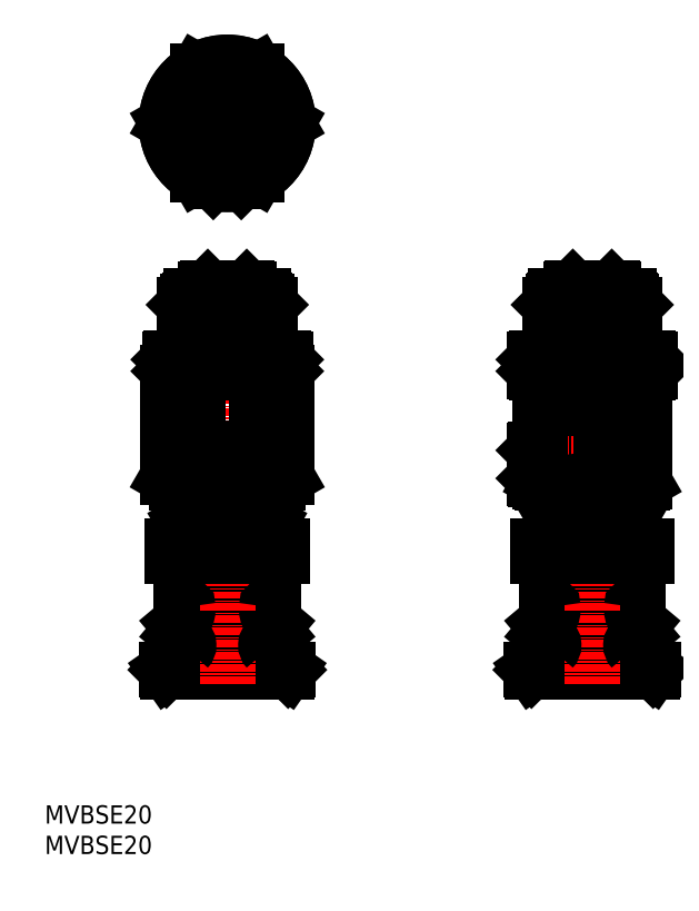
<metadata>
{"format":"dxf","ext":"dxf","renderer":"ezdxf+matplotlib","layout":"modelspace","background":"white","min_lineweight":24,"dpi":150}
</metadata>
<code>
0
SECTION
2
ENTITIES
0
INSERT
8
0
2
*U6
10
0
20
0
30
0
0
INSERT
8
0
2
*U7
10
0
20
0
30
0
0
LINE
8
0
10
23.98
20
39.19
30
0
11
35.93
21
39.19
31
0
0
LINE
8
0
10
22.54
20
37
30
0
11
37.5
21
37
31
0
0
LINE
8
0
10
24.33
20
34.36
30
0
11
35.45
21
34.36
31
0
0
LINE
8
0
10
20
20
30.25
30
0
11
40
21
30.25
31
0
0
LINE
8
0
10
22.79
20
38.5
30
0
11
21.91
21
37.77
31
0
0
LINE
8
0
10
23.5
20
40.6
30
0
11
23.5
21
40.03
31
0
0
LINE
8
0
10
23.36
20
33.6
30
0
11
20
21
30.25
31
0
0
LINE
8
0
10
20.17
20
30
30
0
11
20
21
30.25
31
0
0
LINE
8
0
10
37.21
20
38.5
30
0
11
38.09
21
37.77
31
0
0
LINE
8
0
10
36.71
20
35.08
30
0
11
38.09
21
36.23
31
0
0
LINE
8
0
10
36.64
20
33.6
30
0
11
40
21
30.25
31
0
0
LINE
8
0
10
23.29
20
35.08
30
0
11
21.91
21
36.23
31
0
0
LINE
8
0
10
39.83
20
30
30
0
11
40
21
30.25
31
0
0
LINE
8
0
10
36.5
20
40.6
30
0
11
36.5
21
40.03
31
0
0
LINE
8
0
10
22.9
20
41
30
0
11
37.1
21
41
31
0
0
LINE
8
0
10
20.17
20
30
30
0
11
39.83
21
30
31
0
0
LINE
8
0
10
37.5
20
47
30
0
11
37.5
21
41.4
31
0
0
LINE
8
0
10
22.5
20
47
30
0
11
22.5
21
41.4
31
0
0
LINE
8
CENTER
10
30
20
95.16
30
0
11
30
21
27.74
31
0
0
LINE
8
0
10
21
20
50.6
30
0
11
39
21
50.6
31
0
0
LINE
8
0
10
21
20
49
30
0
11
39
21
49
31
0
0
LINE
8
0
10
39
20
50.6
30
0
11
39
21
49
31
0
0
LINE
8
0
10
21
20
50.6
30
0
11
21
21
49
31
0
0
LINE
8
0
10
33.2
20
93
30
0
11
26.8
21
93
31
0
0
LINE
8
0
10
35
20
61
30
0
11
35
21
55
31
0
0
LINE
8
0
10
25
20
61
30
0
11
25
21
55
31
0
0
LINE
8
0
10
35.75
20
55
30
0
11
24.25
21
55
31
0
0
LINE
8
0
10
23.07
20
54.32
30
0
11
23.07
21
50.6
31
0
0
LINE
8
0
10
26.54
20
54.32
30
0
11
26.54
21
50.6
31
0
0
LINE
8
0
10
33.46
20
54.32
30
0
11
33.46
21
50.6
31
0
0
LINE
8
0
10
36.93
20
54.32
30
0
11
36.93
21
50.6
31
0
0
LINE
8
0
10
23.07
20
54.32
30
0
11
24.25
21
55
31
0
0
LINE
8
0
10
35.75
20
55
30
0
11
36.93
21
54.32
31
0
0
LINE
8
0
10
36.2
20
91
30
0
11
23.8
21
91
31
0
0
LINE
8
0
10
38.25
20
61
30
0
11
21.75
21
61
31
0
0
LINE
8
0
10
28.5
20
61
30
0
11
28.5
21
57.5
31
0
0
LINE
8
0
10
31.5
20
61
30
0
11
31.5
21
57.5
31
0
0
LINE
8
0
10
39.81
20
79
30
0
11
20.19
21
79
31
0
0
LINE
8
0
10
20.19
20
79
30
0
11
20.19
21
61.9
31
0
0
LINE
8
0
10
25.09
20
79
30
0
11
25.09
21
61.9
31
0
0
LINE
8
0
10
34.91
20
79
30
0
11
34.91
21
61.9
31
0
0
LINE
8
0
10
39.81
20
79
30
0
11
39.81
21
61.9
31
0
0
LINE
8
0
10
23
20
90.2
30
0
11
23
21
81.5
31
0
0
LINE
8
0
10
37
20
90.2
30
0
11
37
21
81.5
31
0
0
LINE
8
0
10
23
20
90.2
30
0
11
37
21
90.2
31
0
0
LINE
8
0
10
23.8
20
91
30
0
11
23
21
90.2
31
0
0
LINE
8
0
10
20.19
20
61.9
30
0
11
21.75
21
61
31
0
0
LINE
8
0
10
38.25
20
61
30
0
11
39.81
21
61.9
31
0
0
LINE
8
0
10
36.2
20
91
30
0
11
37
21
90.2
31
0
0
LINE
8
CENTER
10
34.91
20
64
30
0
11
25.09
21
64
31
0
0
LINE
8
0
10
27.54
20
64.45
30
0
11
32.46
21
64.45
31
0
0
LINE
8
0
10
27.54
20
63.55
30
0
11
32.46
21
63.55
31
0
0
LINE
8
0
10
23.54
20
90.74
30
0
11
23.54
21
81.94
31
0
0
LINE
8
0
10
36.46
20
90.74
30
0
11
36.46
21
81.94
31
0
0
LINE
8
0
10
36.71
20
81.5
30
0
11
36.46
21
81.94
31
0
0
LINE
8
0
10
23.29
20
81.5
30
0
11
23.54
21
81.94
31
0
0
LINE
8
0
10
33.5
20
92.7
30
0
11
33.5
21
91.6
31
0
0
LINE
8
0
10
26.5
20
92.7
30
0
11
26.5
21
91.6
31
0
0
LINE
8
0
10
36
20
91.6
30
0
11
24
21
91.6
31
0
0
LINE
8
0
10
20.5
20
81.2
30
0
11
20.5
21
79.3
31
0
0
LINE
8
0
10
39.5
20
81.2
30
0
11
39.5
21
79.3
31
0
0
LINE
8
0
10
39.2
20
81.5
30
0
11
20.8
21
81.5
31
0
0
LINE
8
0
10
20.5
20
79.3
30
0
11
20.8
21
79
31
0
0
LINE
8
0
10
20.5
20
81.2
30
0
11
20.8
21
81.5
31
0
0
LINE
8
0
10
20.5
20
79.3
30
0
11
39.5
21
79.3
31
0
0
LINE
8
0
10
20.5
20
81.2
30
0
11
39.5
21
81.2
31
0
0
LINE
8
0
10
39.2
20
81.5
30
0
11
39.5
21
81.2
31
0
0
LINE
8
0
10
39.5
20
79.3
30
0
11
39.2
21
79
31
0
0
LINE
8
0
10
26.5
20
92.7
30
0
11
33.5
21
92.7
31
0
0
LINE
8
0
10
26.5
20
92.7
30
0
11
26.8
21
93
31
0
0
LINE
8
0
10
33.2
20
93
30
0
11
33.5
21
92.7
31
0
0
LINE
8
0
10
36
20
91.6
30
0
11
36
21
91
31
0
0
LINE
8
0
10
24
20
91.6
30
0
11
24
21
91
31
0
0
LINE
8
0
10
23.54
20
81.94
30
0
11
36.46
21
81.94
31
0
0
LINE
8
0
10
34.11
20
91.6
30
0
11
34.11
21
91
31
0
0
LINE
8
0
10
25.89
20
91.6
30
0
11
25.89
21
91
31
0
0
ARC
8
0
10
21.5
20
40.03
30
0
40
2
50
310
51
0
0
ARC
8
0
10
22.56
20
37
30
0
40
1
50
130
51
230
0
ARC
8
0
10
22.65
20
34.31
30
0
40
1
50
315
51
50
0
ARC
8
0
10
23.1
20
40.6
30
0
40
0.4
50
0
51
90
0
ARC
8
0
10
38.5
20
40.03
30
0
40
2
50
180
51
230
0
ARC
8
0
10
37.44
20
37
30
0
40
1
50
310
51
50
0
ARC
8
0
10
37.35
20
34.31
30
0
40
1
50
130
51
225
0
ARC
8
0
10
36.9
20
40.6
30
0
40
0.4
50
90
51
180
0
ARC
8
0
10
22.9
20
41.4
30
0
40
0.4
50
180
51
270
0
ARC
8
0
10
37.1
20
41.4
30
0
40
0.4
50
270
51
0
0
ARC
8
0
10
24.5
20
47
30
0
40
2
50
90
51
180
0
ARC
8
0
10
35.5
20
47
30
0
40
2
50
0
51
90
0
ARC
8
0
10
24.8
20
52.45
30
0
40
2.545
50
47.12
51
90
0
ARC
8
0
10
30
20
45.84
30
0
40
9.161
50
67.78
51
112.2
0
ARC
8
0
10
35.2
20
52.45
30
0
40
2.545
50
90
51
132.9
0
ARC
8
0
10
30
20
57.5
30
0
40
1.5
50
180
51
0
0
ARC
8
0
10
37.36
20
64.78
30
0
40
3.784
50
229.6
51
289.6
0
ARC
8
0
10
30
20
74.78
30
0
40
13.78
50
249.1
51
290.9
0
ARC
8
0
10
22.64
20
64.78
30
0
40
3.784
50
250.4
51
310.4
0
ARC
8
0
10
30
20
64
30
0
40
2.3
50
11.28
51
168.7
0
ARC
8
0
10
30
20
64
30
0
40
2.3
50
191.3
51
348.7
0
CIRCLE
8
0
10
30
20
64
30
0
40
2.5
0
CIRCLE
8
0
10
30
20
64
30
0
40
2.6
0
LINE
8
CENTER
10
30
20
131
30
0
11
30
21
109
31
0
0
LINE
8
CENTER
10
41.2
20
120
30
0
11
18.95
21
120
31
0
0
LINE
8
0
10
25.09
20
111.5
30
0
11
24.76
21
112.1
31
0
0
LINE
8
0
10
34.91
20
111.5
30
0
11
34.24
21
111.5
31
0
0
LINE
8
0
10
39.81
20
120
30
0
11
39.48
21
120.6
31
0
0
LINE
8
0
10
20.19
20
120
30
0
11
20.52
21
120.6
31
0
0
LINE
8
0
10
34.91
20
128.5
30
0
11
34.24
21
128.5
31
0
0
LINE
8
0
10
39.81
20
120
30
0
11
39.48
21
119.4
31
0
0
LINE
8
0
10
25.76
20
128.5
30
0
11
25.09
21
128.5
31
0
0
LINE
8
0
10
24.76
20
127.9
30
0
11
25.09
21
128.5
31
0
0
LINE
8
0
10
20.52
20
119.4
30
0
11
20.19
21
120
31
0
0
LINE
8
0
10
25.76
20
111.5
30
0
11
25.09
21
111.5
31
0
0
LINE
8
0
10
35.24
20
112.1
30
0
11
34.91
21
111.5
31
0
0
LINE
8
0
10
35.24
20
127.9
30
0
11
34.91
21
128.5
31
0
0
LINE
8
0
10
32.3
20
110.5
30
0
11
27.7
21
110.5
31
0
0
LINE
8
0
10
32.5
20
110.8
30
0
11
32.5
21
110.7
31
0
0
LINE
8
0
10
32.5
20
110.7
30
0
11
31.94
21
110.7
31
0
0
LINE
8
0
10
27.5
20
110.7
30
0
11
27.7
21
110.5
31
0
0
LINE
8
0
10
27.5
20
110.8
30
0
11
27.5
21
110.7
31
0
0
LINE
8
0
10
27.5
20
110.7
30
0
11
28.06
21
110.7
31
0
0
LINE
8
0
10
32.5
20
110.7
30
0
11
32.3
21
110.5
31
0
0
LINE
8
0
10
27.07
20
118.1
30
0
11
25.89
21
116.5
31
0
0
LINE
8
0
10
25.73
20
120
30
0
11
26.5
21
120
31
0
0
LINE
8
0
10
33.5
20
120
30
0
11
34.27
21
120
31
0
0
LINE
8
0
10
30.91
20
123.4
30
0
11
31.11
21
124.1
31
0
0
LINE
8
0
10
28.89
20
124.1
30
0
11
29.09
21
123.4
31
0
0
LINE
8
0
10
32.93
20
118.1
30
0
11
34.11
21
116.5
31
0
0
CIRCLE
8
0
10
30
20
120
30
0
40
10
0
CIRCLE
8
0
10
30
20
120
30
0
40
8.5
0
CIRCLE
8
0
10
30
20
120
30
0
40
9.5
0
CIRCLE
8
0
10
30
20
120
30
0
40
7
0
CIRCLE
8
0
10
30
20
120
30
0
40
6.459
0
CIRCLE
8
0
10
30
20
120
30
0
40
6
0
CIRCLE
8
0
10
30
20
120
30
0
40
3.5
0
CIRCLE
8
0
10
30
20
120
30
0
40
3.2
0
CIRCLE
8
0
10
30
20
120
30
0
40
6.2
0
CIRCLE
8
0
10
30
20
120
30
0
40
9.2
0
CIRCLE
8
0
10
30
20
120
30
0
40
1.65
0
ARC
8
0
10
30
20
120
30
0
40
6
50
325
51
215
0
ARC
8
0
10
25.49
20
116.8
30
0
40
0.5
50
215
51
322.5
0
ARC
8
0
10
34.51
20
116.8
30
0
40
0.5
50
217.5
51
325
0
ARC
8
0
10
30
20
120
30
0
40
4.8
50
6.677
51
68.32
0
ARC
8
0
10
28.41
20
124
30
0
40
0.5
50
15
51
111.7
0
ARC
8
0
10
31.59
20
124
30
0
40
0.5
50
68.32
51
165
0
ARC
8
0
10
30
20
120
30
0
40
4.8
50
111.7
51
173.3
0
ARC
8
0
10
25.73
20
120.5
30
0
40
0.5
50
173.3
51
270
0
ARC
8
0
10
34.27
20
120.5
30
0
40
0.5
50
270
51
6.677
0
CIRCLE
8
0
10
30
20
120
30
0
40
10
0
LINE
8
0
10
96.02
20
39.19
30
0
11
84.07
21
39.19
31
0
0
LINE
8
0
10
97.46
20
37
30
0
11
82.5
21
37
31
0
0
LINE
8
0
10
95.67
20
34.36
30
0
11
84.55
21
34.36
31
0
0
LINE
8
0
10
100
20
30.25
30
0
11
80
21
30.25
31
0
0
LINE
8
0
10
97.21
20
38.5
30
0
11
98.09
21
37.77
31
0
0
LINE
8
0
10
96.5
20
40.6
30
0
11
96.5
21
40.03
31
0
0
LINE
8
0
10
96.64
20
33.6
30
0
11
100
21
30.25
31
0
0
LINE
8
0
10
99.83
20
30
30
0
11
100
21
30.25
31
0
0
LINE
8
0
10
82.79
20
38.5
30
0
11
81.91
21
37.77
31
0
0
LINE
8
0
10
83.29
20
35.08
30
0
11
81.91
21
36.23
31
0
0
LINE
8
0
10
83.36
20
33.6
30
0
11
80
21
30.25
31
0
0
LINE
8
0
10
96.71
20
35.08
30
0
11
98.09
21
36.23
31
0
0
LINE
8
0
10
80.17
20
30
30
0
11
80
21
30.25
31
0
0
LINE
8
0
10
83.5
20
40.6
30
0
11
83.5
21
40.03
31
0
0
LINE
8
0
10
97.1
20
41
30
0
11
82.9
21
41
31
0
0
LINE
8
0
10
99.83
20
30
30
0
11
80.17
21
30
31
0
0
LINE
8
0
10
82.5
20
47
30
0
11
82.5
21
41.4
31
0
0
LINE
8
0
10
97.5
20
47
30
0
11
97.5
21
41.4
31
0
0
LINE
8
CENTER
10
90
20
95.16
30
0
11
90
21
27.74
31
0
0
LINE
8
0
10
99
20
50.6
30
0
11
81
21
50.6
31
0
0
LINE
8
0
10
99
20
49
30
0
11
81
21
49
31
0
0
LINE
8
0
10
81
20
50.6
30
0
11
81
21
49
31
0
0
LINE
8
0
10
99
20
50.6
30
0
11
99
21
49
31
0
0
LINE
8
0
10
81.5
20
61.14
30
0
11
81.75
21
61
31
0
0
LINE
8
0
10
83
20
90.2
30
0
11
97
21
90.2
31
0
0
LINE
8
0
10
96.71
20
81.5
30
0
11
96.46
21
81.94
31
0
0
LINE
8
0
10
95.75
20
55
30
0
11
84.25
21
55
31
0
0
LINE
8
0
10
85
20
61
30
0
11
85
21
55
31
0
0
LINE
8
0
10
95
20
61
30
0
11
95
21
55
31
0
0
LINE
8
0
10
83.8
20
91
30
0
11
83
21
90.2
31
0
0
LINE
8
0
10
97
20
90.2
30
0
11
97
21
81.5
31
0
0
LINE
8
0
10
95.75
20
55
30
0
11
96
21
54.86
31
0
0
LINE
8
0
10
84
20
54.86
30
0
11
84
21
50.6
31
0
0
LINE
8
0
10
96
20
54.86
30
0
11
96
21
50.6
31
0
0
LINE
8
0
10
83.54
20
90.74
30
0
11
83.54
21
81.94
31
0
0
LINE
8
0
10
98.25
20
61
30
0
11
81.75
21
61
31
0
0
LINE
8
0
10
96.2
20
91
30
0
11
83.8
21
91
31
0
0
LINE
8
0
10
84
20
54.86
30
0
11
84.25
21
55
31
0
0
LINE
8
0
10
99.2
20
79
30
0
11
80.8
21
79
31
0
0
LINE
8
0
10
98.25
20
61
30
0
11
98.5
21
61.14
31
0
0
LINE
8
0
10
90
20
61.9
30
0
11
90
21
79
31
0
0
LINE
8
0
10
96.2
20
91
30
0
11
97
21
90.2
31
0
0
LINE
8
0
10
93.2
20
93
30
0
11
86.8
21
93
31
0
0
LINE
8
0
10
83
20
90.2
30
0
11
83
21
81.5
31
0
0
LINE
8
0
10
86.5
20
92.7
30
0
11
86.5
21
91.6
31
0
0
LINE
8
0
10
96.46
20
90.74
30
0
11
96.46
21
81.94
31
0
0
LINE
8
0
10
83.29
20
81.5
30
0
11
83.54
21
81.94
31
0
0
LINE
8
0
10
81.5
20
79
30
0
11
81.5
21
61.14
31
0
0
LINE
8
0
10
98.5
20
79
30
0
11
98.5
21
61.14
31
0
0
LINE
8
0
10
90
20
54.32
30
0
11
90
21
50.68
31
0
0
LINE
8
0
10
93.5
20
92.7
30
0
11
93.5
21
91.6
31
0
0
LINE
8
0
10
96
20
91.6
30
0
11
84
21
91.6
31
0
0
LINE
8
0
10
80.5
20
81.2
30
0
11
80.5
21
79.3
31
0
0
LINE
8
0
10
99.5
20
81.2
30
0
11
99.5
21
79.3
31
0
0
LINE
8
0
10
99.2
20
81.5
30
0
11
80.8
21
81.5
31
0
0
LINE
8
0
10
80.5
20
79.3
30
0
11
80.8
21
79
31
0
0
LINE
8
0
10
80.5
20
81.2
30
0
11
80.8
21
81.5
31
0
0
LINE
8
0
10
80.5
20
79.3
30
0
11
99.5
21
79.3
31
0
0
LINE
8
0
10
80.5
20
81.2
30
0
11
99.5
21
81.2
31
0
0
LINE
8
0
10
99.2
20
81.5
30
0
11
99.5
21
81.2
31
0
0
LINE
8
0
10
99.5
20
79.3
30
0
11
99.2
21
79
31
0
0
LINE
8
0
10
86.5
20
92.7
30
0
11
93.5
21
92.7
31
0
0
LINE
8
0
10
86.5
20
92.7
30
0
11
86.8
21
93
31
0
0
LINE
8
0
10
93.2
20
93
30
0
11
93.5
21
92.7
31
0
0
LINE
8
0
10
96
20
91.6
30
0
11
96
21
91
31
0
0
LINE
8
0
10
84
20
91.6
30
0
11
84
21
91
31
0
0
LINE
8
0
10
83.54
20
81.94
30
0
11
96.46
21
81.94
31
0
0
LINE
8
0
10
80.5
20
61.7
30
0
11
80.7
21
61.5
31
0
0
LINE
8
0
10
80.7
20
66.5
30
0
11
80.5
21
66.3
31
0
0
LINE
8
0
10
80.7
20
63.55
30
0
11
80.7
21
61.5
31
0
0
LINE
8
0
10
80.7
20
66.5
30
0
11
80.7
21
64.45
31
0
0
LINE
8
0
10
80.5
20
63.55
30
0
11
80.5
21
61.7
31
0
0
LINE
8
0
10
80.5
20
64.45
30
0
11
81.5
21
64.45
31
0
0
LINE
8
0
10
80.5
20
63.55
30
0
11
81.5
21
63.55
31
0
0
LINE
8
CENTER
10
78.5
20
64
30
0
11
86.9
21
64
31
0
0
LINE
8
0
10
80.7
20
61.5
30
0
11
81.5
21
61.5
31
0
0
LINE
8
0
10
80.5
20
66.3
30
0
11
80.5
21
64.45
31
0
0
LINE
8
0
10
80.7
20
66.5
30
0
11
81.5
21
66.5
31
0
0
LINE
8
0
10
86.35
20
91.6
30
0
11
86.35
21
91
31
0
0
ARC
8
0
10
98.5
20
40.03
30
0
40
2
50
180
51
230
0
ARC
8
0
10
97.44
20
37
30
0
40
1
50
310
51
50
0
ARC
8
0
10
97.35
20
34.31
30
0
40
1
50
130
51
225
0
ARC
8
0
10
96.9
20
40.6
30
0
40
0.4
50
90
51
180
0
ARC
8
0
10
81.5
20
40.03
30
0
40
2
50
310
51
0
0
ARC
8
0
10
82.56
20
37
30
0
40
1
50
130
51
230
0
ARC
8
0
10
82.65
20
34.31
30
0
40
1
50
315
51
50
0
ARC
8
0
10
83.1
20
40.6
30
0
40
0.4
50
0
51
90
0
ARC
8
0
10
97.1
20
41.4
30
0
40
0.4
50
270
51
0
0
ARC
8
0
10
82.9
20
41.4
30
0
40
0.4
50
180
51
270
0
ARC
8
0
10
95.5
20
47
30
0
40
2
50
0
51
90
0
ARC
8
0
10
84.5
20
47
30
0
40
2
50
90
51
180
0
ARC
8
0
10
85.09
20
74.78
30
0
40
13.78
50
254.9
51
290.9
0
ARC
8
0
10
94.91
20
74.78
30
0
40
13.78
50
249.1
51
285.1
0
ARC
8
0
10
93.46
20
45.84
30
0
40
9.161
50
73.93
51
112.2
0
ARC
8
0
10
86.54
20
45.84
30
0
40
9.161
50
67.78
51
106.1
0
ENDSEC
0
EOF

</code>
